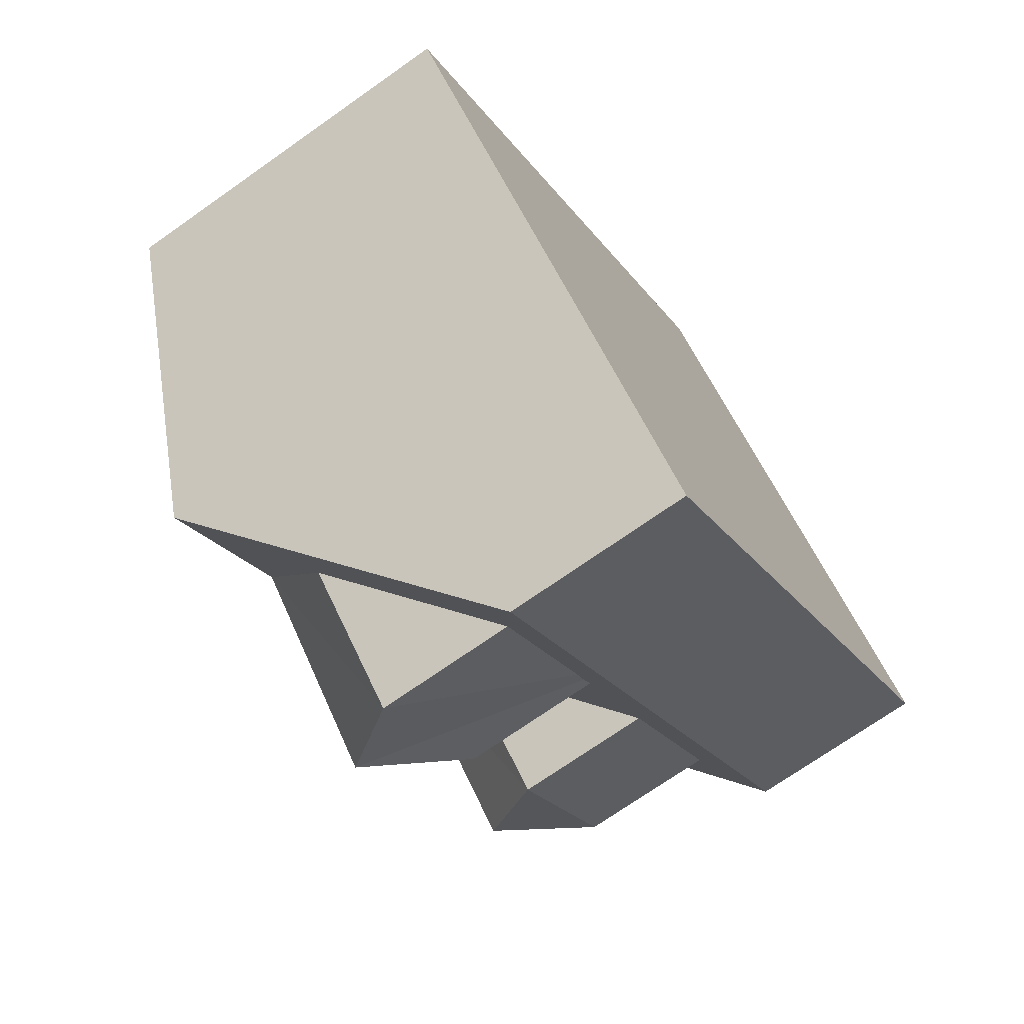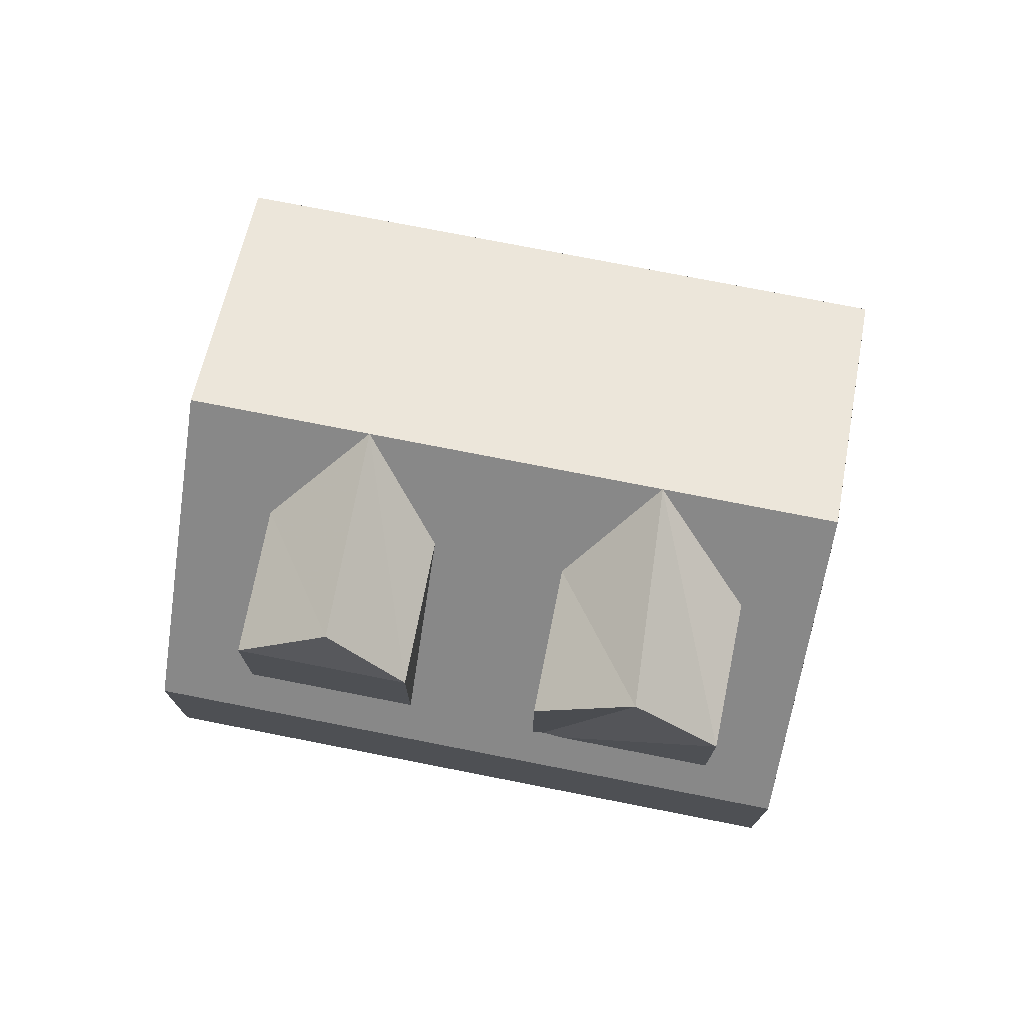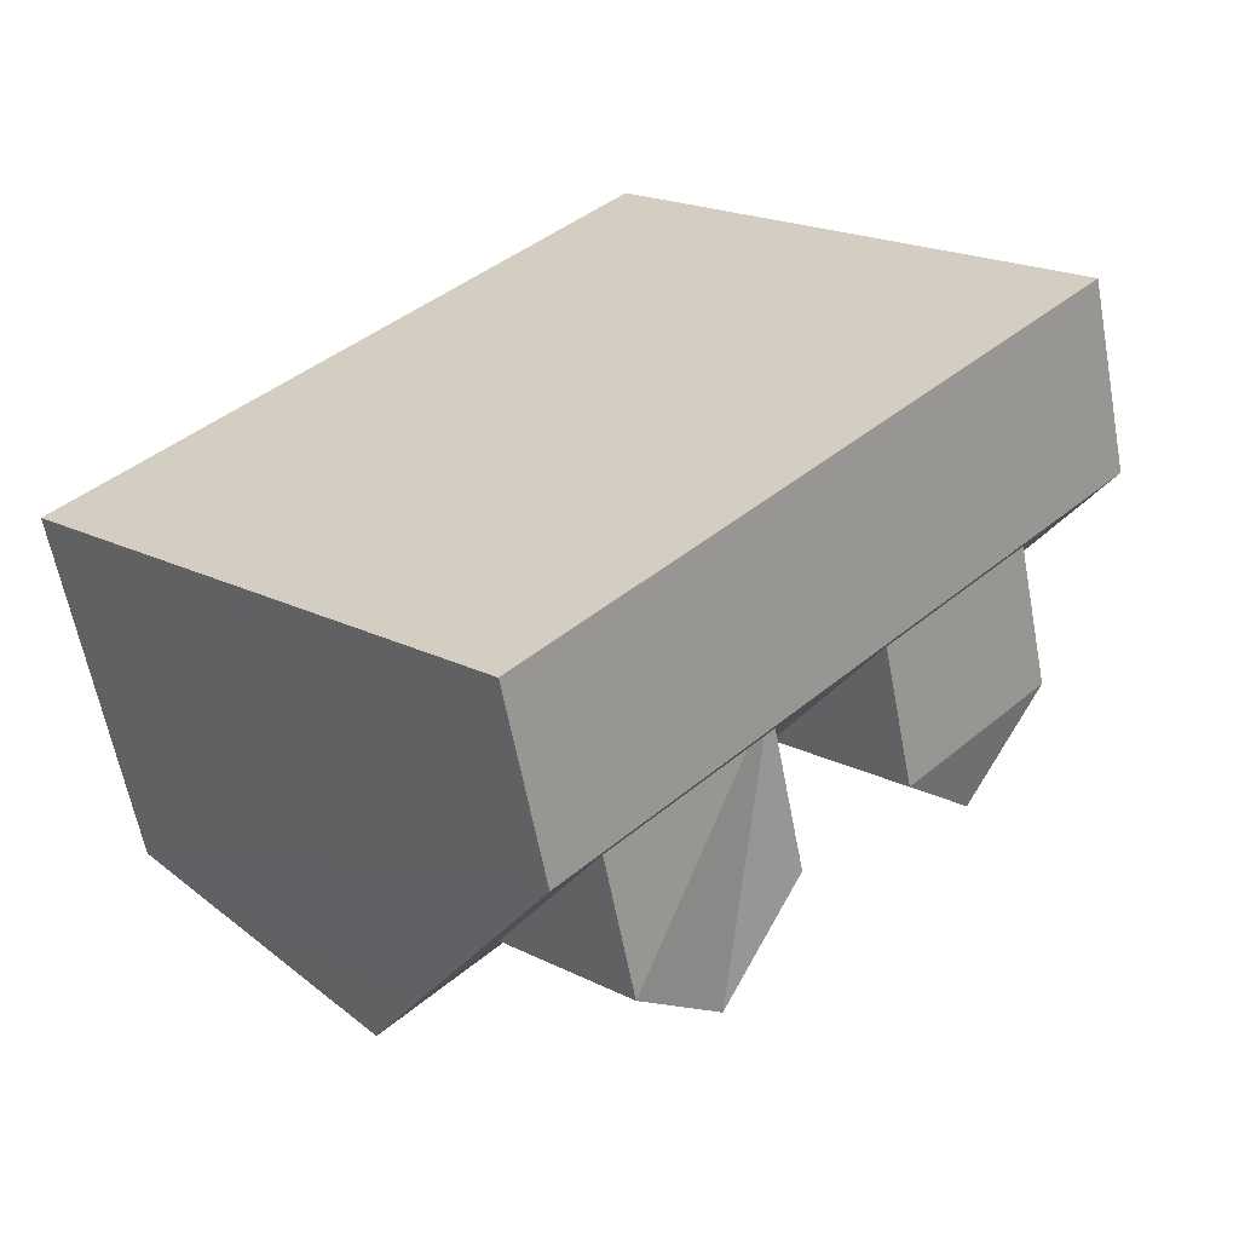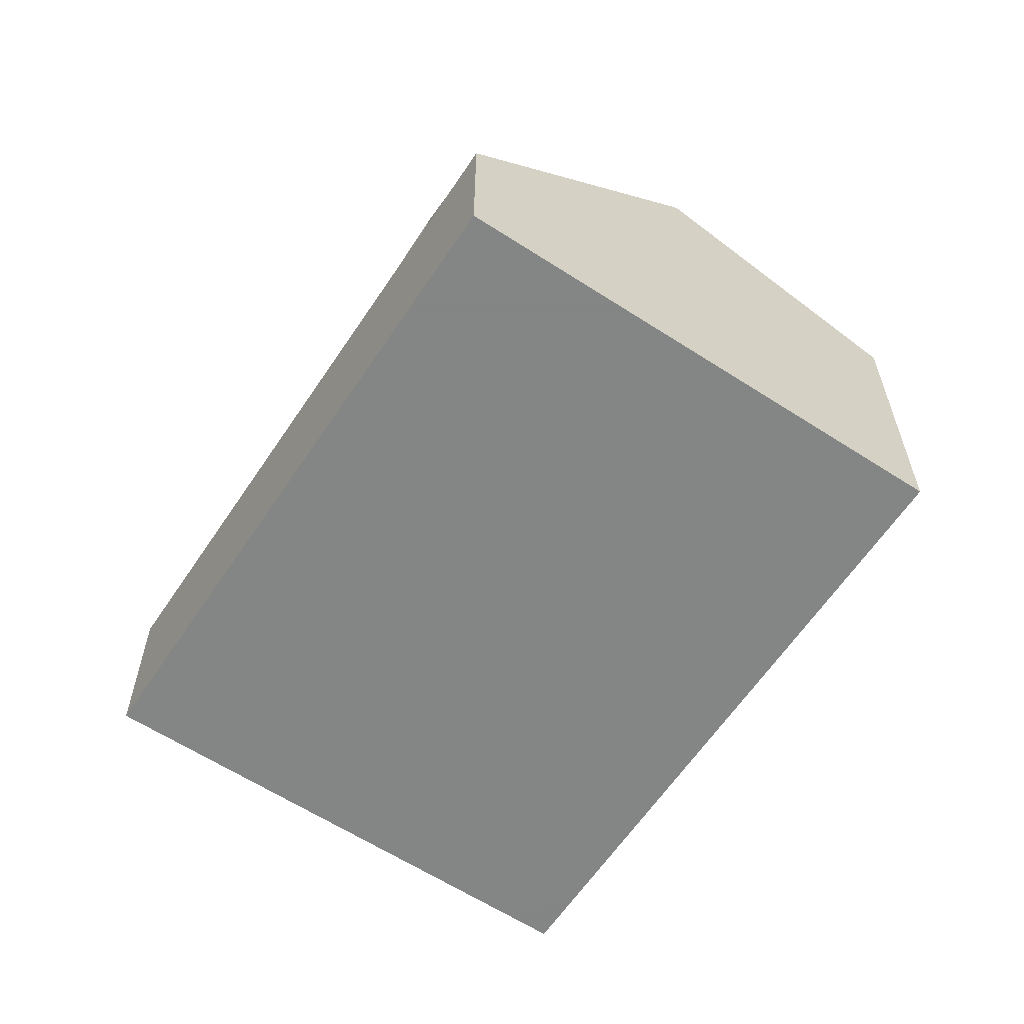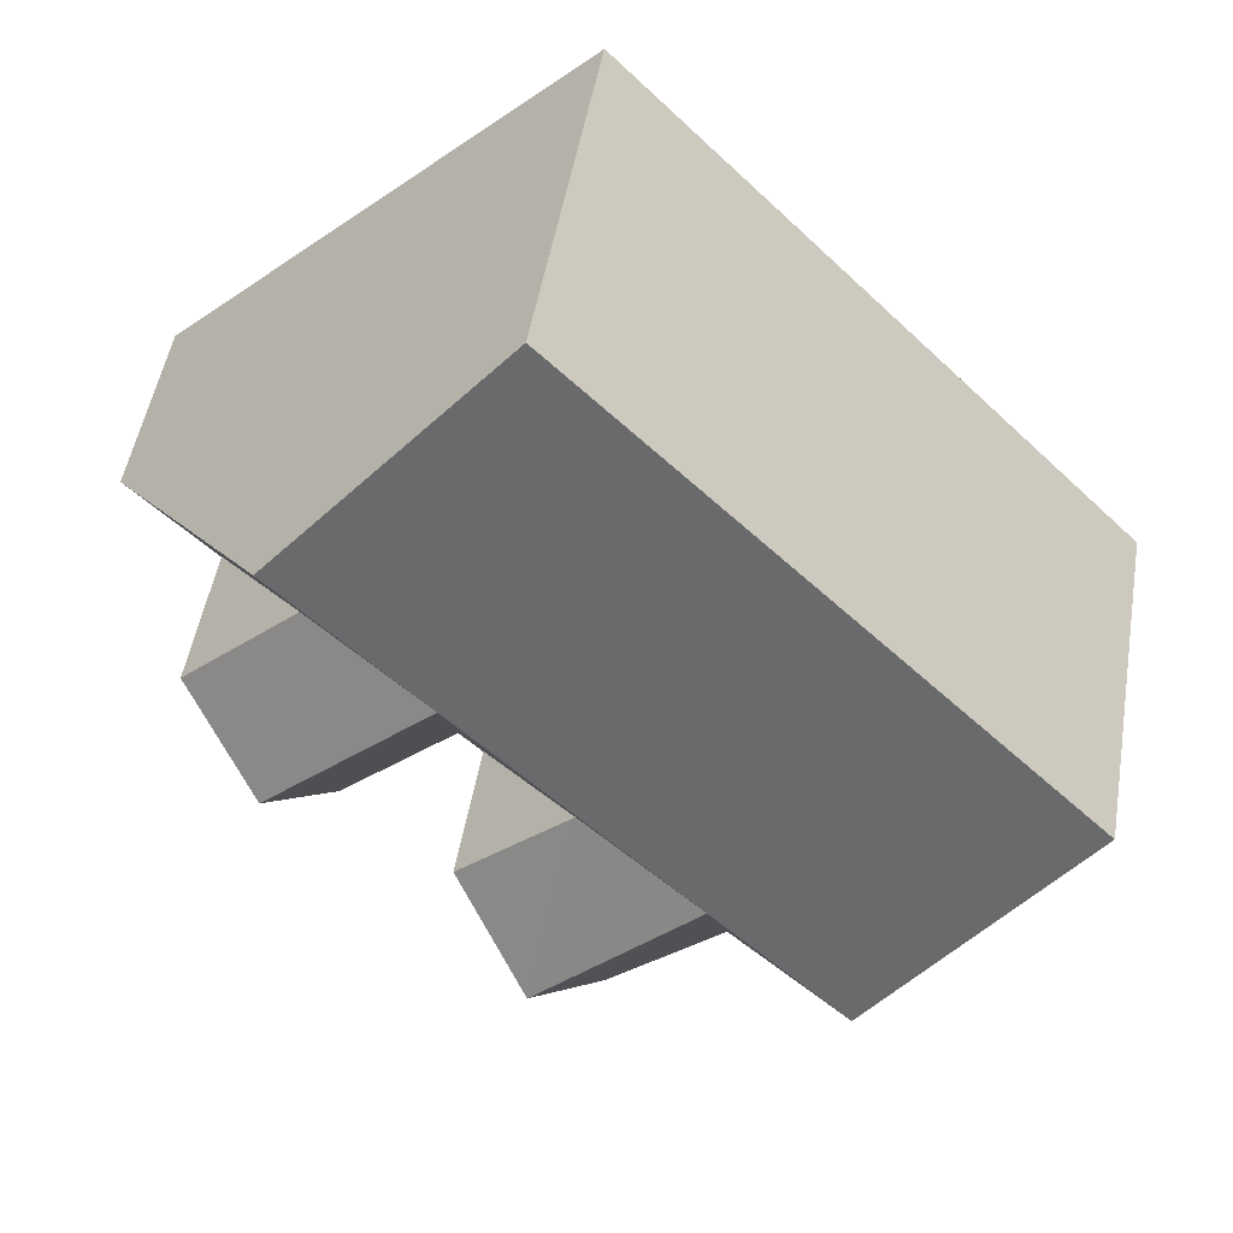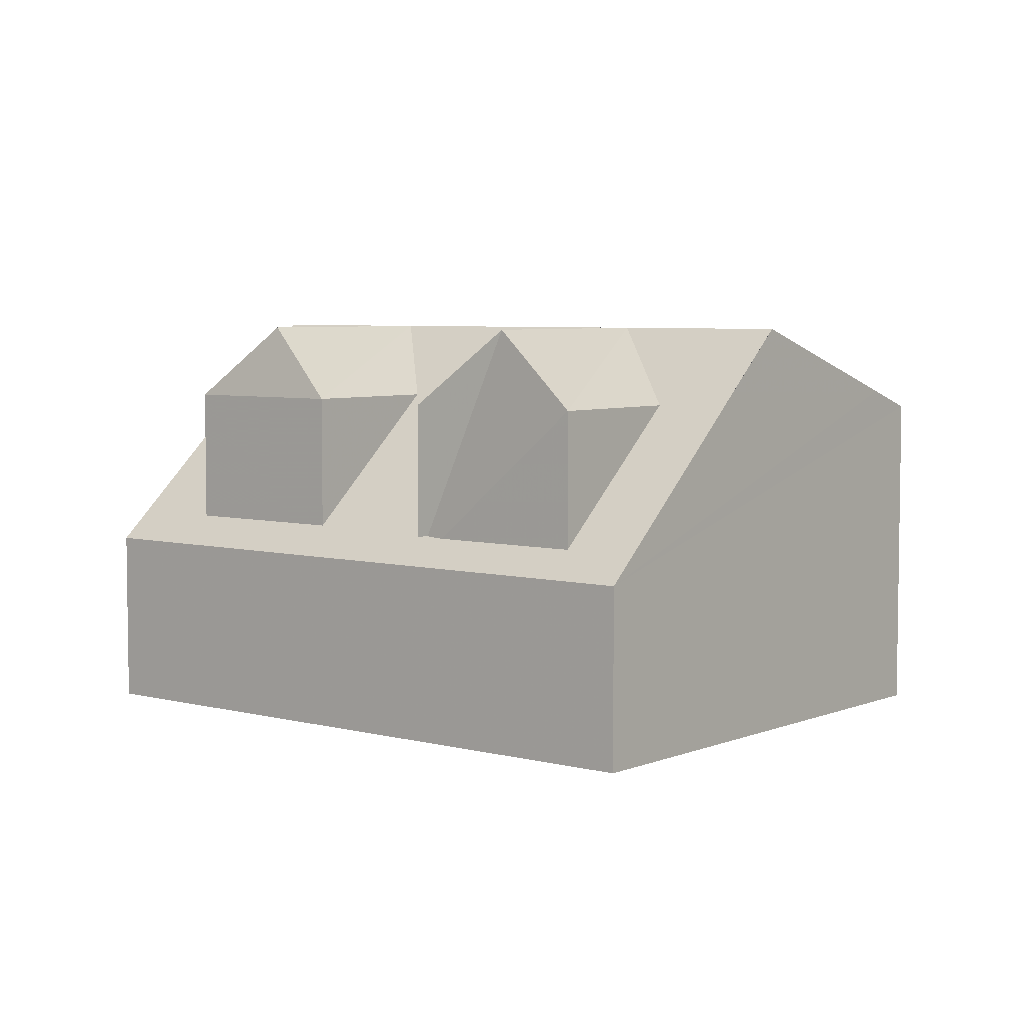
<metadata>
{"format":"obj","ext":"obj","renderer":"f3d","projection":"perspective","resolution":1024,"background":"white","views":[{"elev":-71.8,"azim":-54.8,"up":"+Z"},{"elev":75.2,"azim":145.4,"up":"+Y"},{"elev":-60.8,"azim":10.6,"up":"+Z"},{"elev":-61.6,"azim":-169.3,"up":"+Y"},{"elev":50.0,"azim":-170.4,"up":"+Z"},{"elev":5.4,"azim":173.2,"up":"+Y"}]}
</metadata>
<code>
v 329 -5.206 312.7
v 327.3 -5.206 310.9
v 327.3 -3.114 310.9
v 328 -2.112 311.8
v 329 -3.114 312.7
v 327.6 -5.206 314
v 327.6 -3.114 314
v 325.8 -3.114 312.3
v 325.8 -5.206 312.3
v 328 -3.266 321.1
v 328 -7.522 321.1
v 333 -7.522 316.2
v 333 -5.205 316.2
v 331.3 -3.022 318
v 328.5 -3.022 320.6
v 330.5 -2.112 318.7
v 326.8 -7.522 309.9
v 326.8 -5.205 309.9
v 321.8 -7.522 314.8
v 321.8 -3.266 314.8
v 322.3 -3.022 314.2
v 325.1 -3.022 311.6
v 324.3 -2.112 312.3
v 330.4 -5.379 317
v 330.4 -3.081 317
v 328.8 -3.081 315.4
v 328.8 -5.379 315.4
v 330.2 -3.081 314
v 330.2 -5.379 314
v 331.9 -3.081 315.6
v 331.9 -5.379 315.6
g CityEngineMaterial_20
f 1 2 3 4 5
f 6 7 8 9
f 9 8 3 2
f 1 5 7 6
f 10 11 12 13 14 15
f 15 14 16
f 13 12 17 18
f 18 17 19 20 21 22
f 22 21 23
f 20 19 11 10
f 24 25 26 27
f 27 26 28 29
f 29 28 30 31
f 31 30 25 24
v 327.3 -3.114 310.9
v 325.8 -3.114 312.3
v 326 -2.112 314
v 328 -2.112 311.8
v 327.6 -3.114 314
v 329 -3.114 312.7
v 331.9 -3.081 315.6
v 330.2 -3.081 314
v 330.8 -2.112 314.9
v 330.5 -2.112 318.7
v 328.8 -2.112 316.9
v 324.3 -2.112 312.3
v 321.8 -3.267 314.8
v 328 -3.266 321.1
v 333 -5.205 316.2
v 326.8 -5.205 309.9
v 328.8 -3.081 315.4
v 330.4 -3.081 317
g CityEngineMaterial_18
f 32 33 34 35
f 35 34 36 37
f 38 39 40
f 41 42 34 43 44 45
f 41 46 47 43 34 42
f 39 48 42 40
f 40 42 49 38
v 329 -5.206 312.7
v 327.6 -5.206 314
v 325.8 -5.206 312.3
v 327.3 -5.206 310.9
v 328 -7.522 321.1
v 321.8 -7.522 314.8
v 326.8 -7.522 309.9
v 333 -7.522 316.2
v 331.9 -5.379 315.6
v 330.4 -5.379 317
v 328.8 -5.379 315.4
v 330.2 -5.379 314
g CityEngineMaterial_19
f 50 51 52 53
f 54 55 56 57
f 58 59 60 61

</code>
